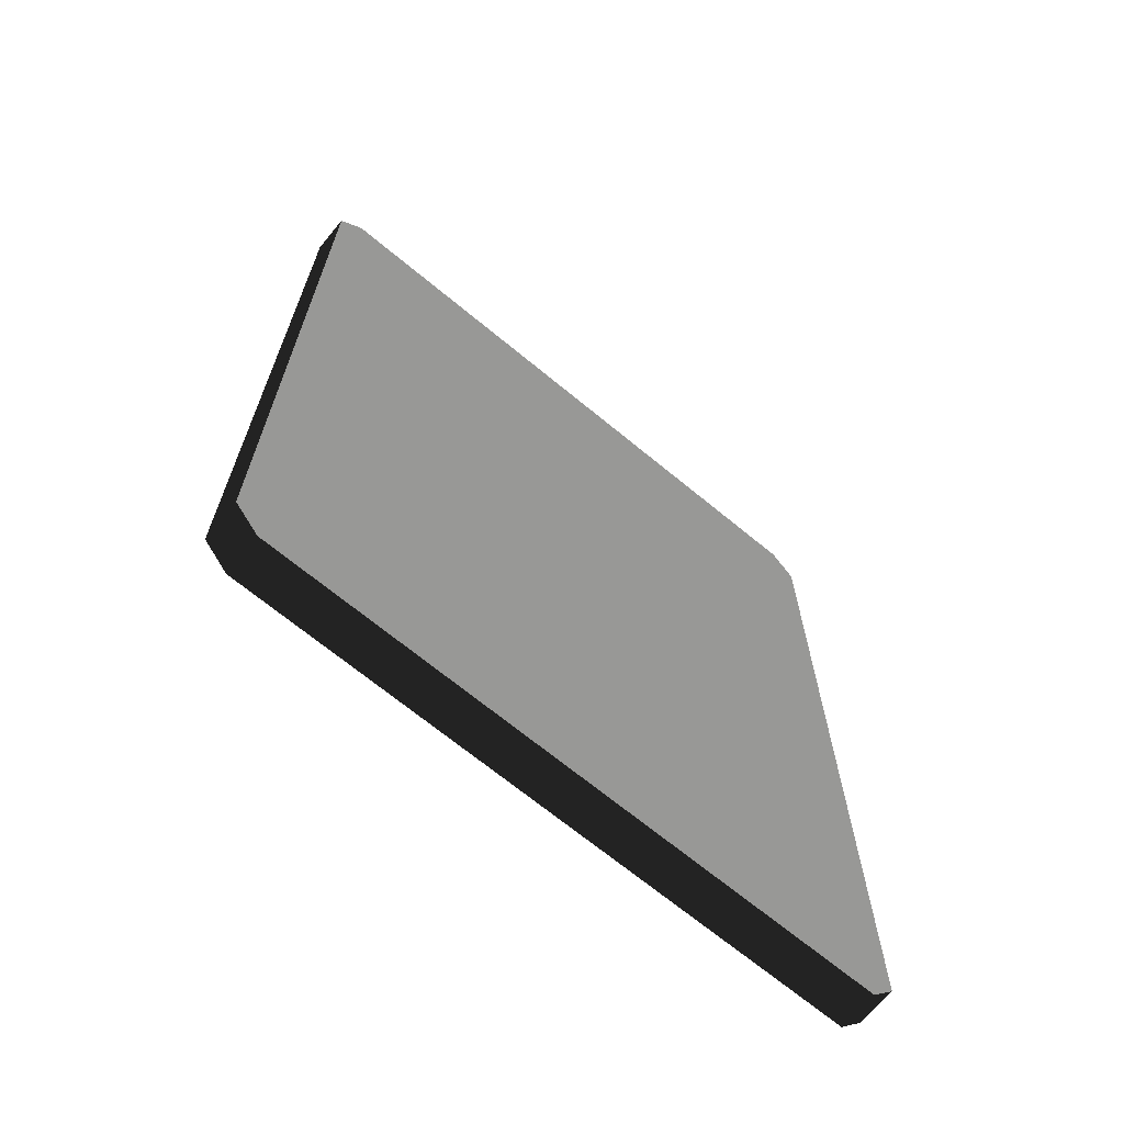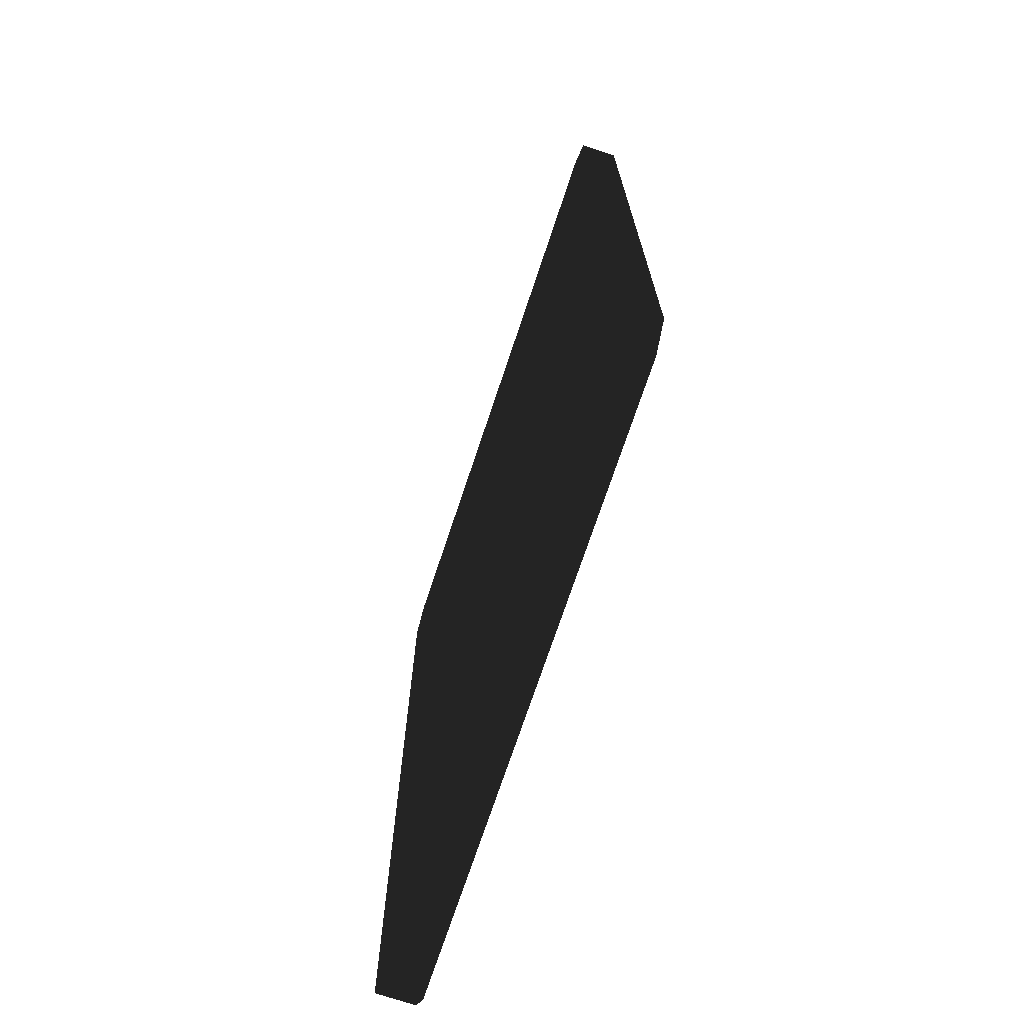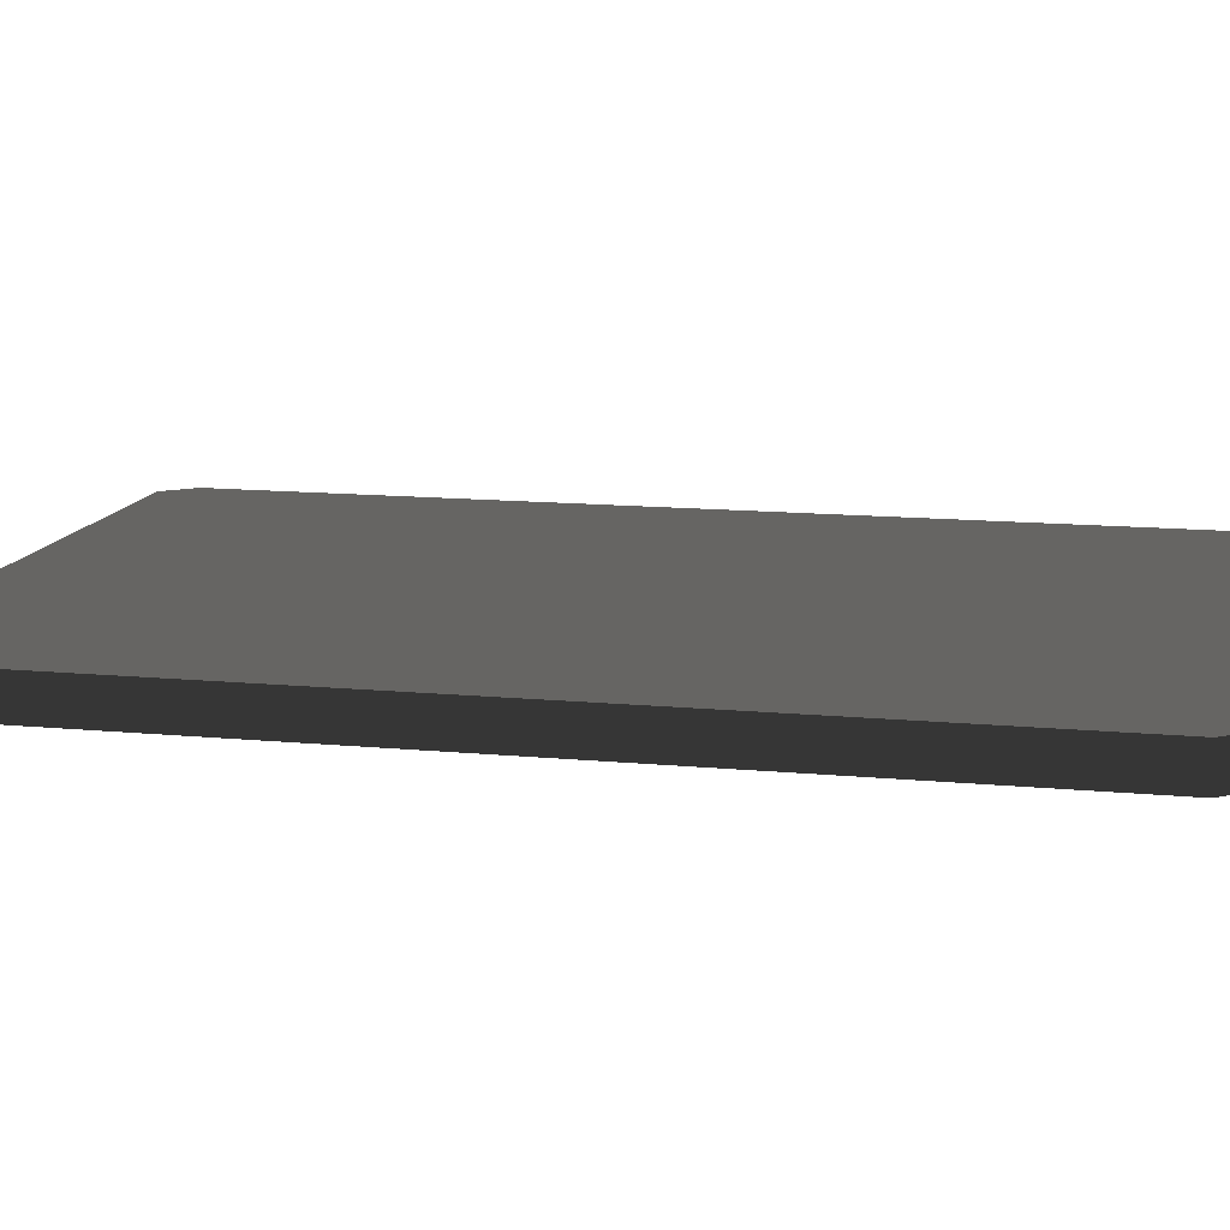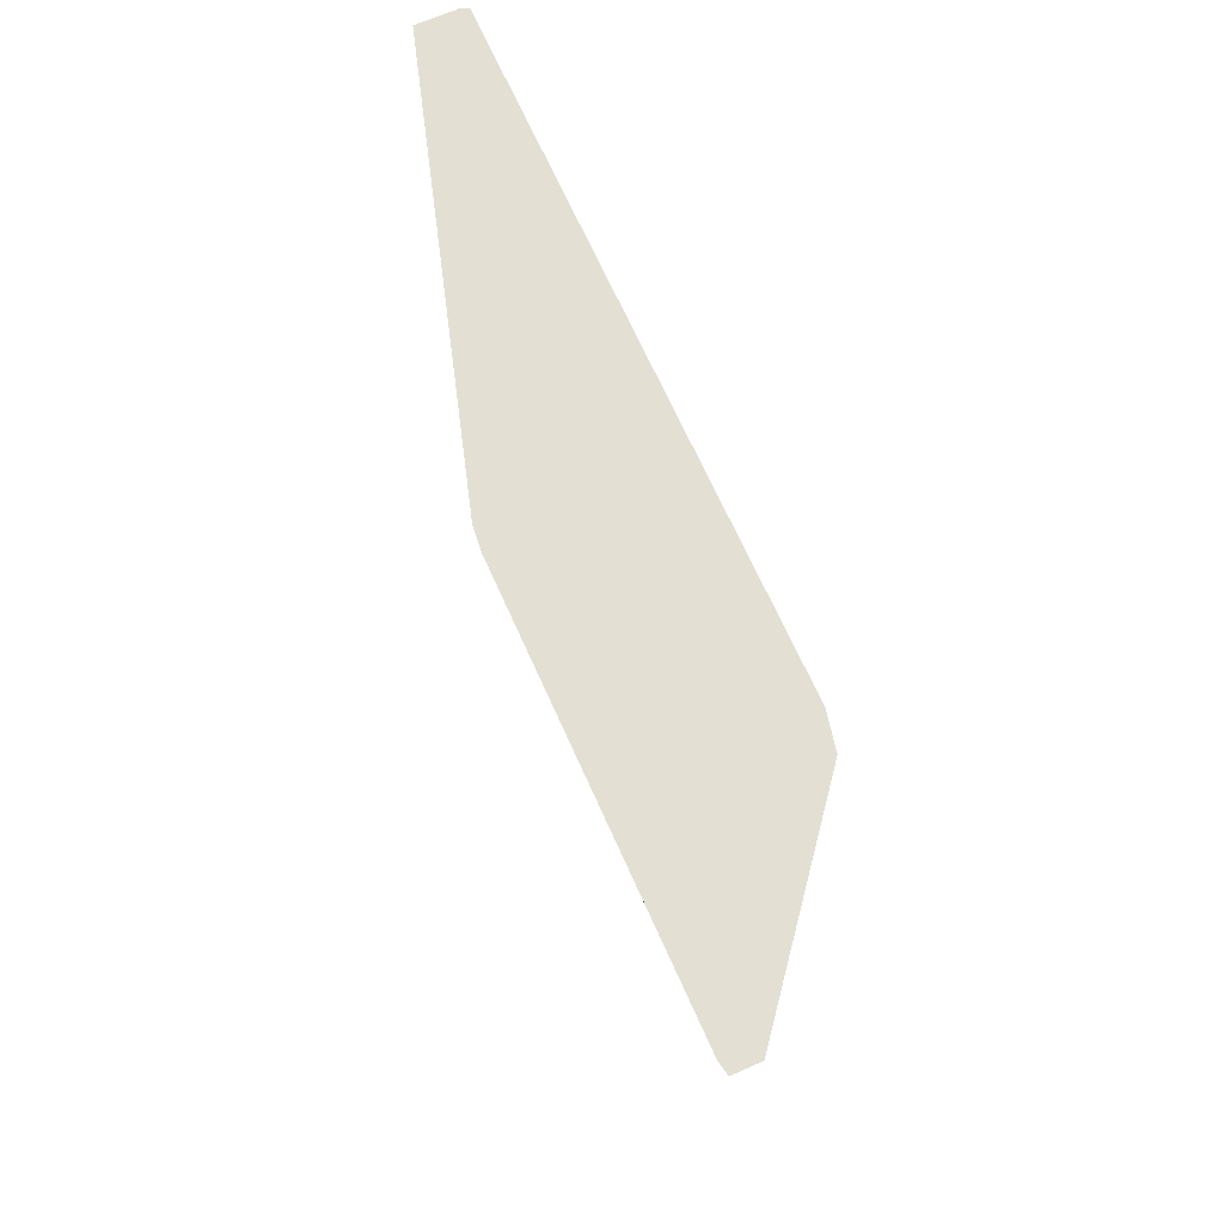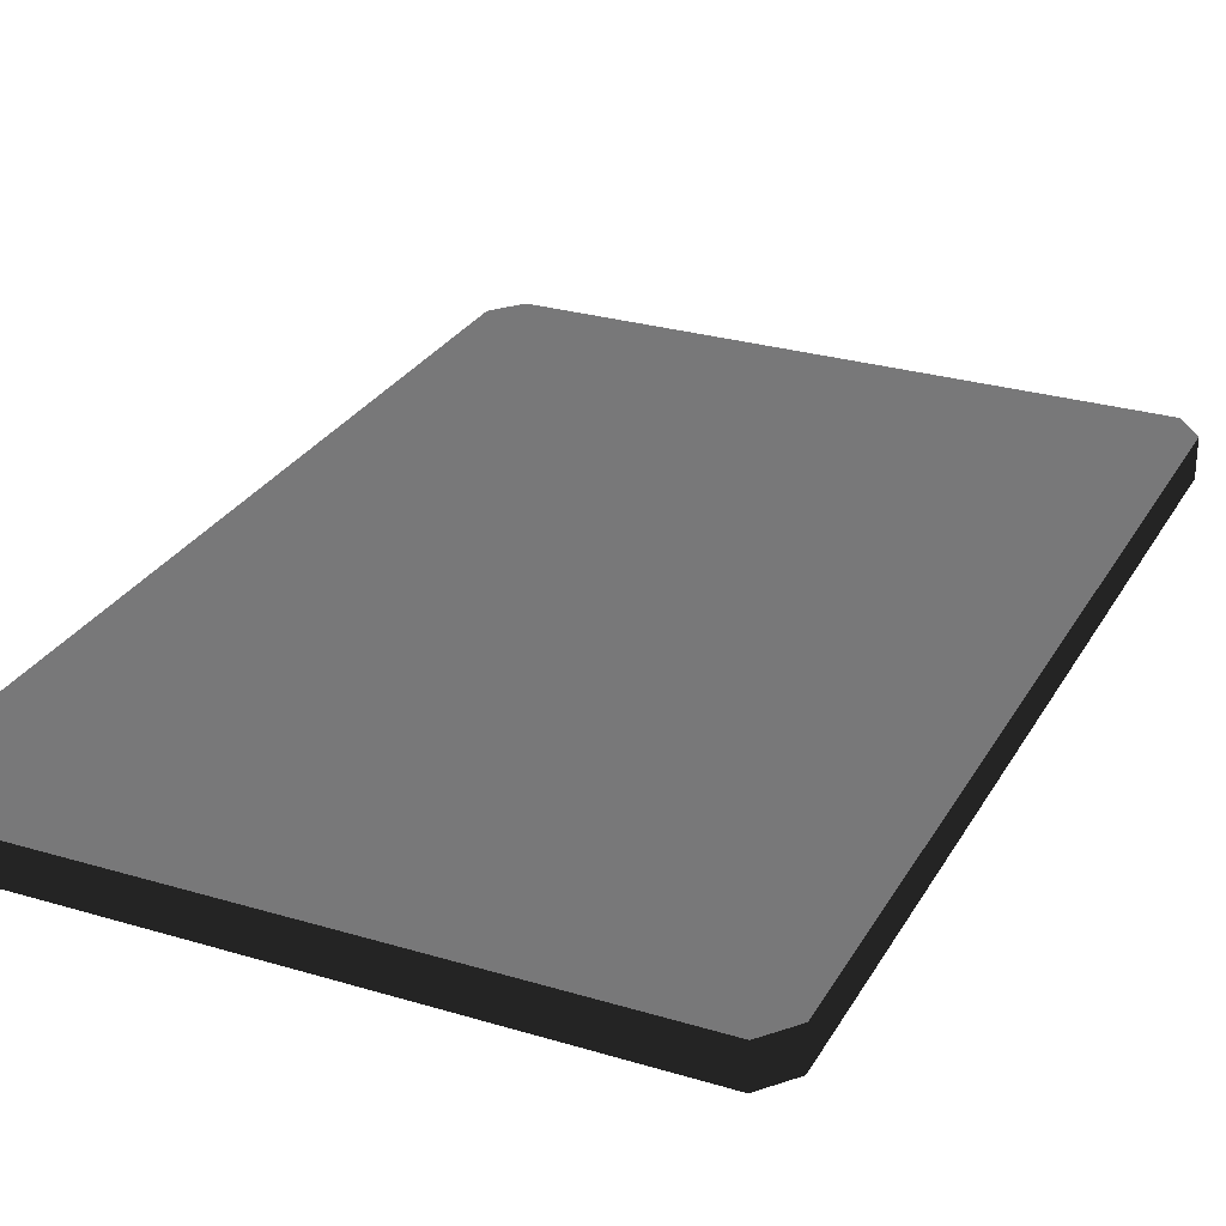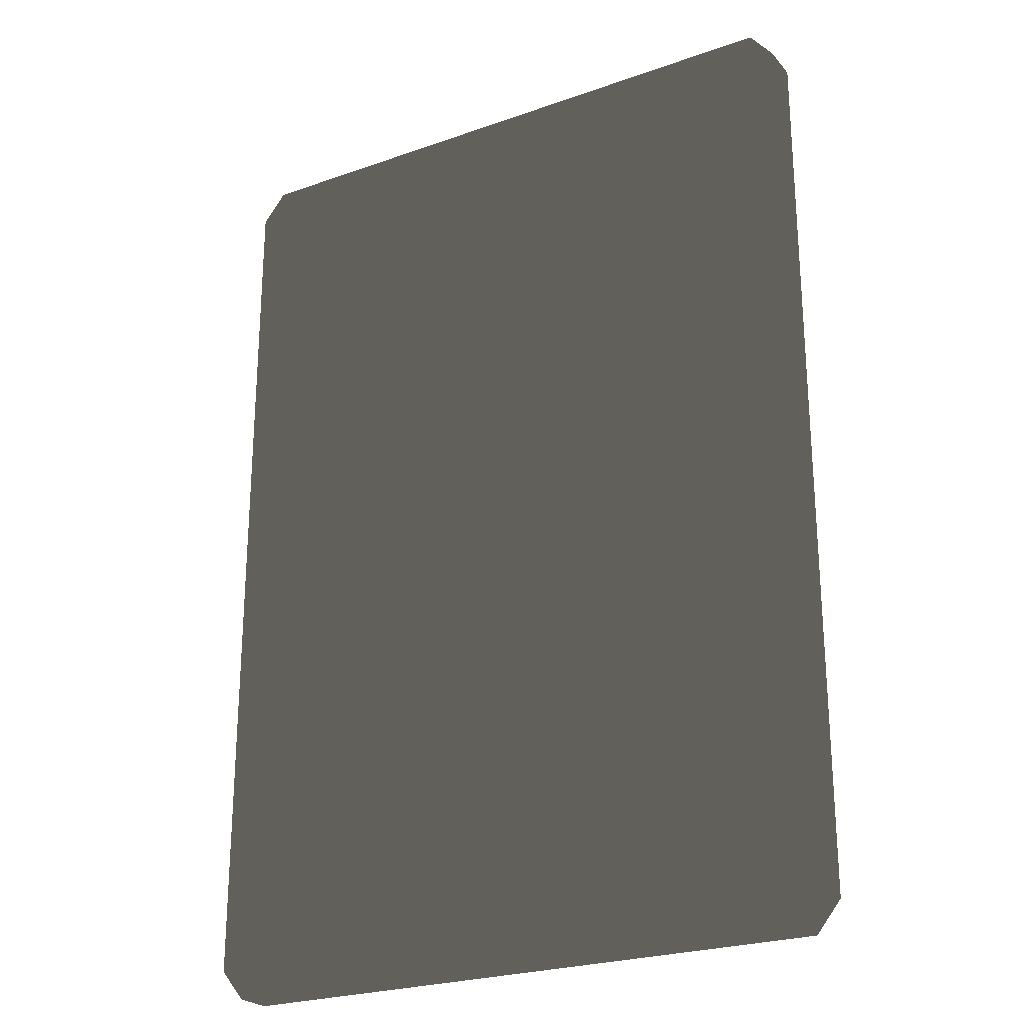
<metadata>
{"format":"obj","ext":"obj","renderer":"f3d","projection":"perspective","resolution":1024,"background":"white","views":[{"elev":-68.5,"azim":-39.6,"up":"+Y"},{"elev":-72.3,"azim":-108.4,"up":"+Y"},{"elev":12.9,"azim":-77.4,"up":"+Z"},{"elev":67.1,"azim":-113.9,"up":"+Y"},{"elev":28.2,"azim":24.4,"up":"+Z"},{"elev":-24.6,"azim":-149.9,"up":"+Y"}]}
</metadata>
<code>
g obj_aqua_frame
v -0.4681 1.442 -0.7032
v -0.423 1.526 -0.7032
v -0.5055 1.488 -0.7032
v -0.5055 2.862 -0.7032
v -0.423 2.824 -0.7032
v -0.4681 2.908 -0.7032
v -0.4681 1.442 -0.6442
v 0.4646 1.442 -0.6442
v 0.4646 1.442 -0.7032
v -0.4681 1.442 -0.7032
v -0.4681 2.908 -0.6442
v -0.4681 2.908 -0.7032
v 0.4646 2.908 -0.7032
v 0.4646 2.908 -0.6442
v 0.3933 1.528 -0.6688
v 0.3933 2.772 -0.6688
v -0.3968 2.772 -0.6688
v -0.3968 1.528 -0.6688
v -0.4681 1.442 -0.6442
v -0.4681 1.442 -0.7032
v -0.5055 1.488 -0.7032
v -0.5055 1.488 -0.6442
v -0.5055 2.862 -0.6442
v -0.5055 2.862 -0.7032
v -0.4681 2.908 -0.7032
v -0.4681 2.908 -0.6442
v 0.4646 1.442 -0.7032
v 0.4646 1.442 -0.6442
v 0.502 1.488 -0.6442
v 0.502 1.488 -0.7032
v 0.502 2.862 -0.7032
v 0.502 2.862 -0.6442
v 0.4646 2.908 -0.6442
v 0.4646 2.908 -0.7032
v 0.4646 1.442 -0.7032
v 0.4195 1.526 -0.7032
v -0.423 1.526 -0.7032
v -0.4681 1.442 -0.7032
v 0.502 1.488 -0.7032
v 0.4195 1.526 -0.7032
v 0.502 2.862 -0.7032
v 0.502 1.488 -0.7032
v 0.4195 2.824 -0.7032
v -0.4681 2.908 -0.7032
v -0.423 2.824 -0.7032
v 0.4646 2.908 -0.7032
v 0.502 2.862 -0.7032
v -0.5055 1.488 -0.7032
v -0.423 1.526 -0.7032
v -0.423 2.824 -0.7032
v -0.5055 2.862 -0.7032
v 0.4195 1.526 -0.7032
v 0.3933 1.528 -0.6688
v -0.3968 1.528 -0.6688
v -0.423 1.526 -0.7032
v -0.423 1.526 -0.7032
v -0.3968 1.528 -0.6688
v -0.3968 2.772 -0.6688
v -0.423 2.824 -0.7032
v -0.423 2.824 -0.7032
v -0.3968 2.772 -0.6688
v 0.3933 2.772 -0.6688
v 0.4195 2.824 -0.7032
v 0.4195 2.824 -0.7032
v 0.3933 2.772 -0.6688
v 0.3933 1.528 -0.6688
v 0.4195 1.526 -0.7032
g obj_aqua_frame_0
f 3 2 1
f 6 5 4
f 9 8 7
f 10 9 7
f 13 12 11
f 14 13 11
f 17 16 15
f 18 17 15
f 21 20 19
f 22 21 19
f 22 23 21
f 23 24 21
f 24 23 25
f 23 26 25
f 29 28 27
f 30 29 27
f 30 31 29
f 31 32 29
f 32 31 33
f 31 34 33
f 37 36 35
f 38 37 35
f 35 40 39
f 42 40 41
f 40 43 41
f 43 45 44
f 46 43 44
f 47 43 46
f 50 49 48
f 51 50 48
f 54 53 52
f 55 54 52
f 58 57 56
f 59 58 56
f 62 61 60
f 63 62 60
f 66 65 64
f 67 66 64

</code>
